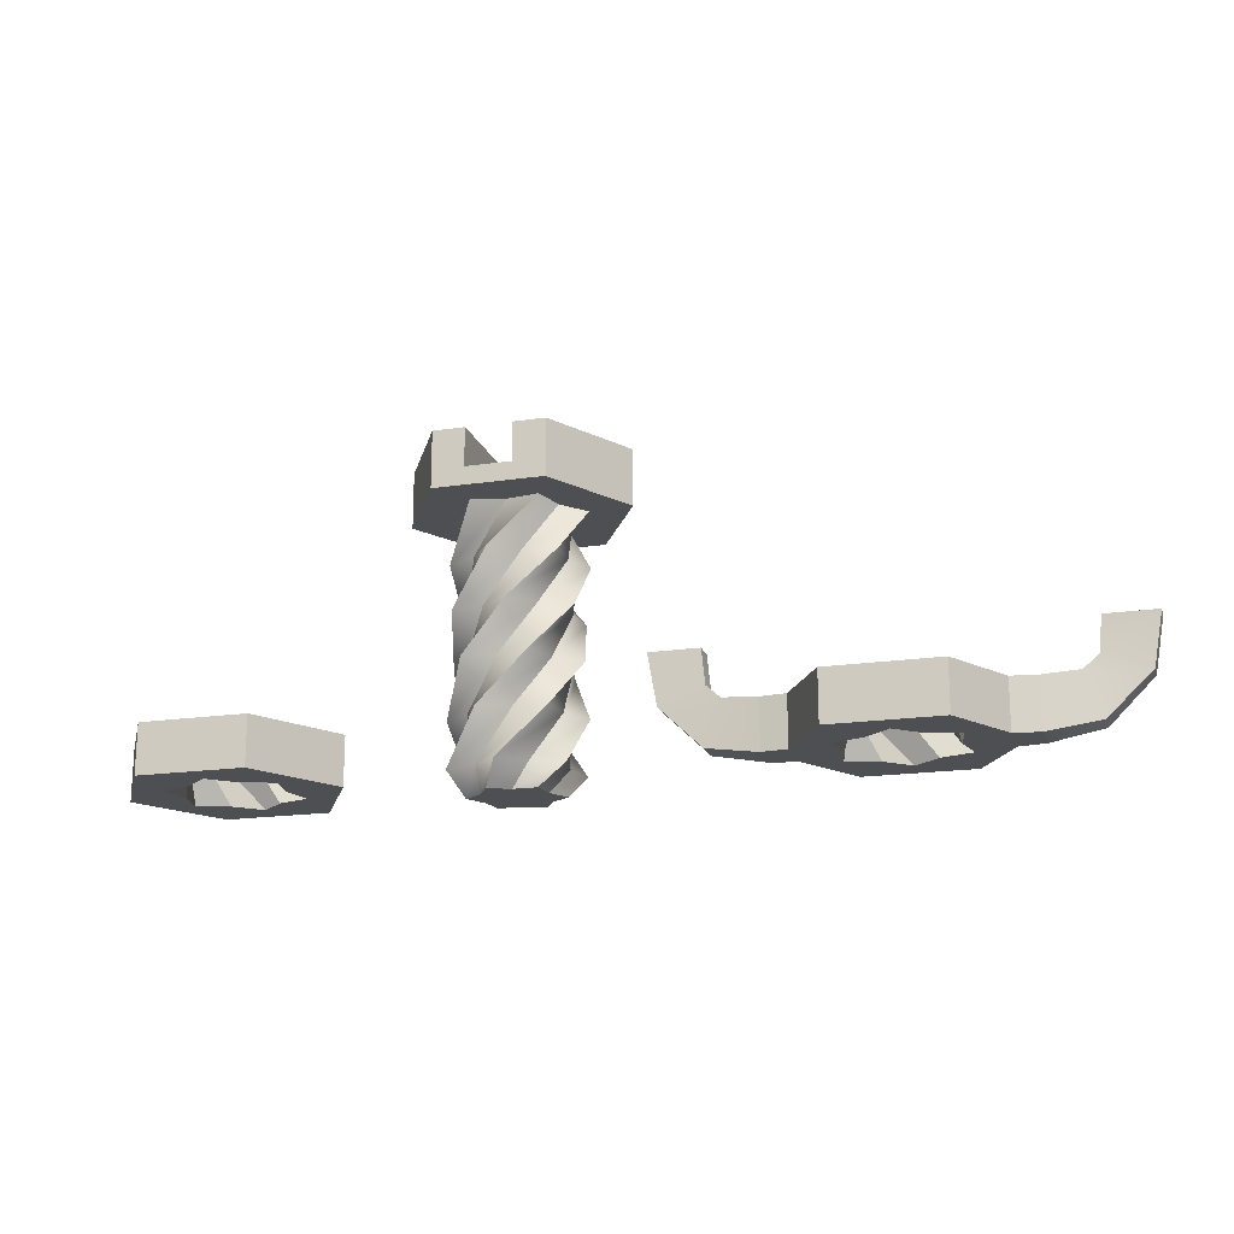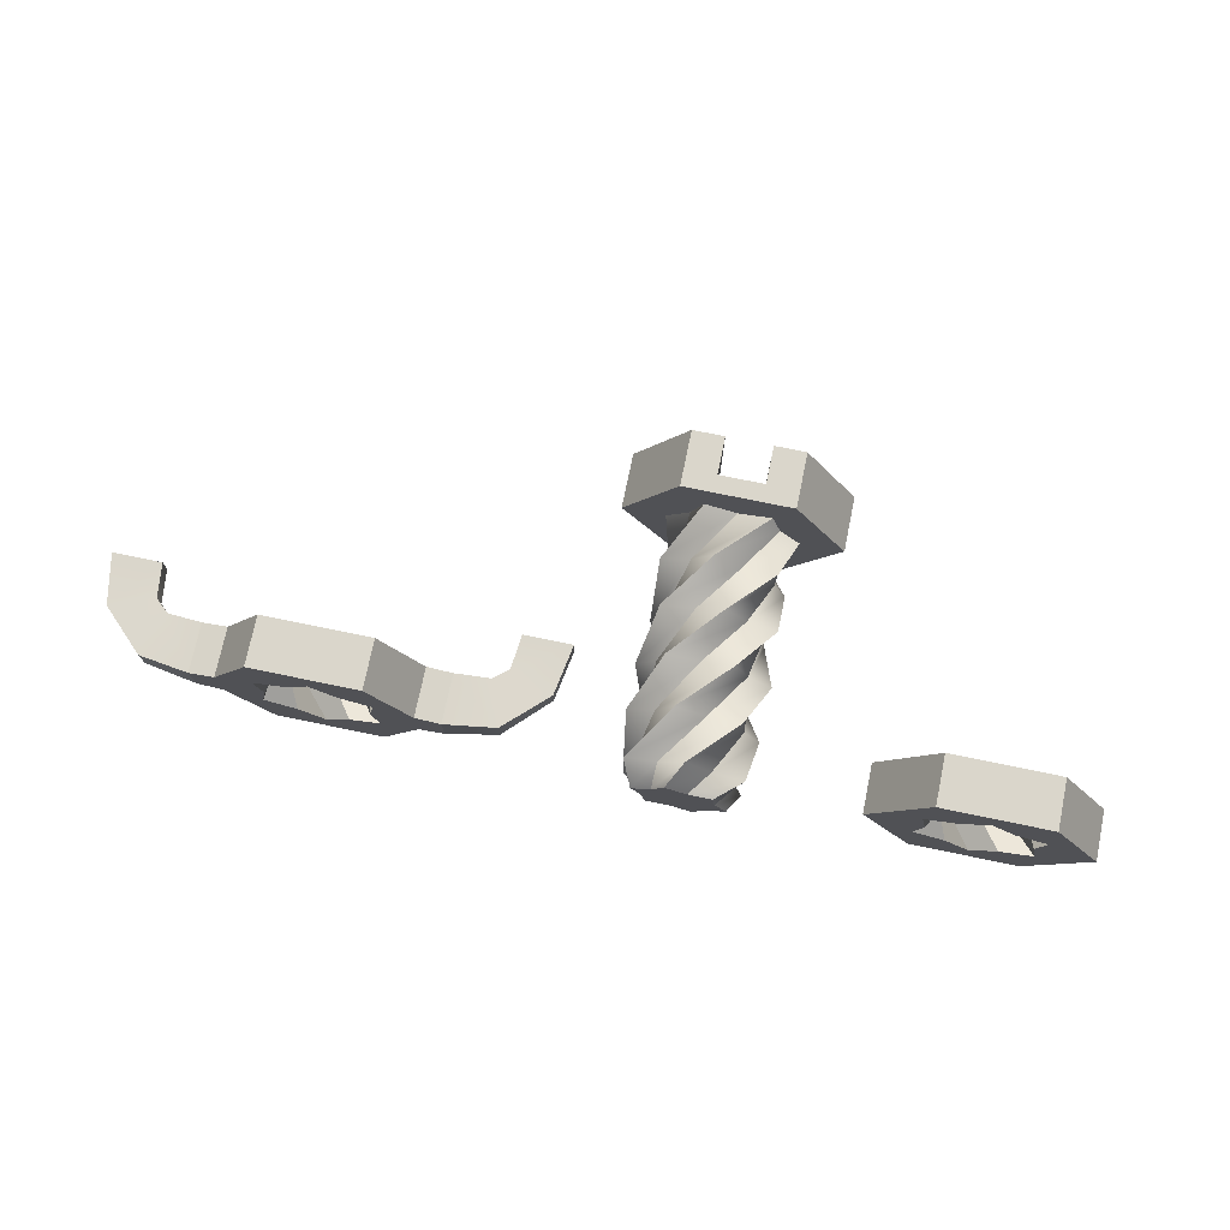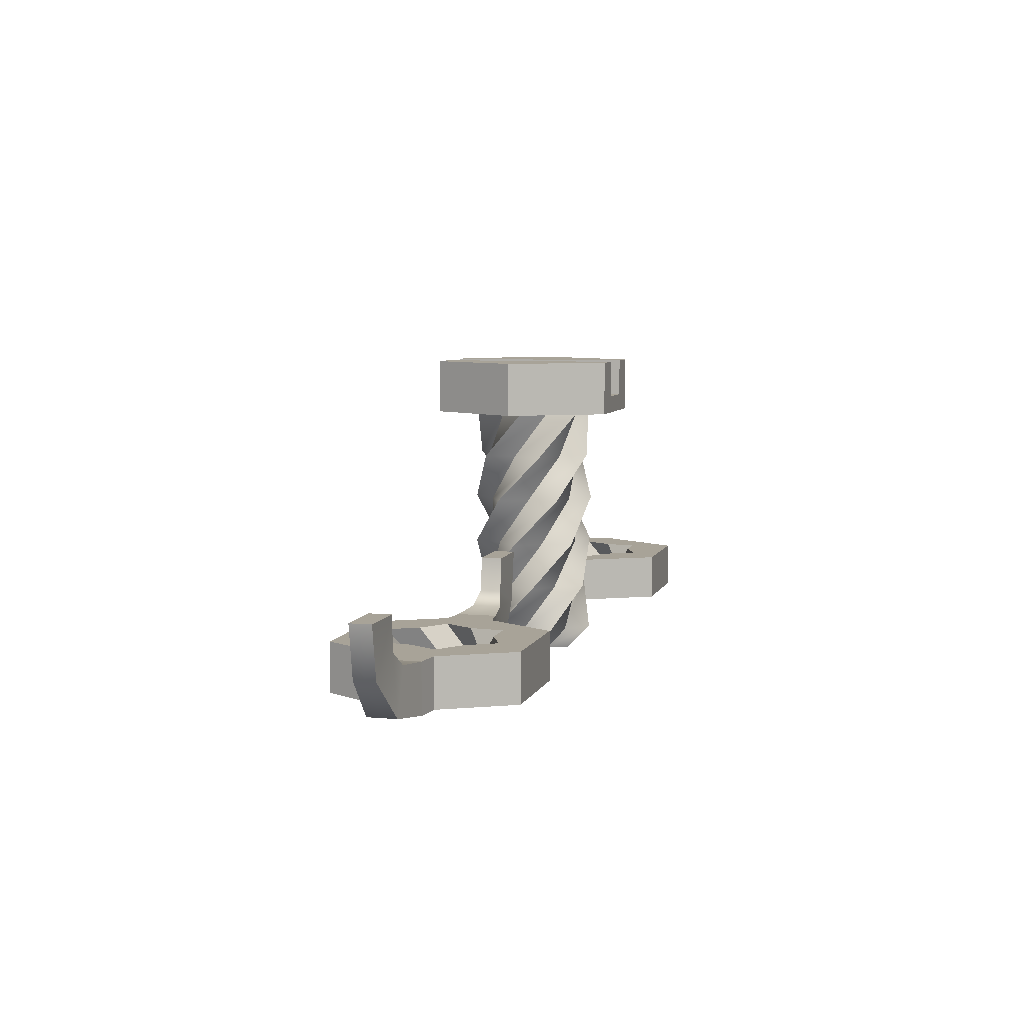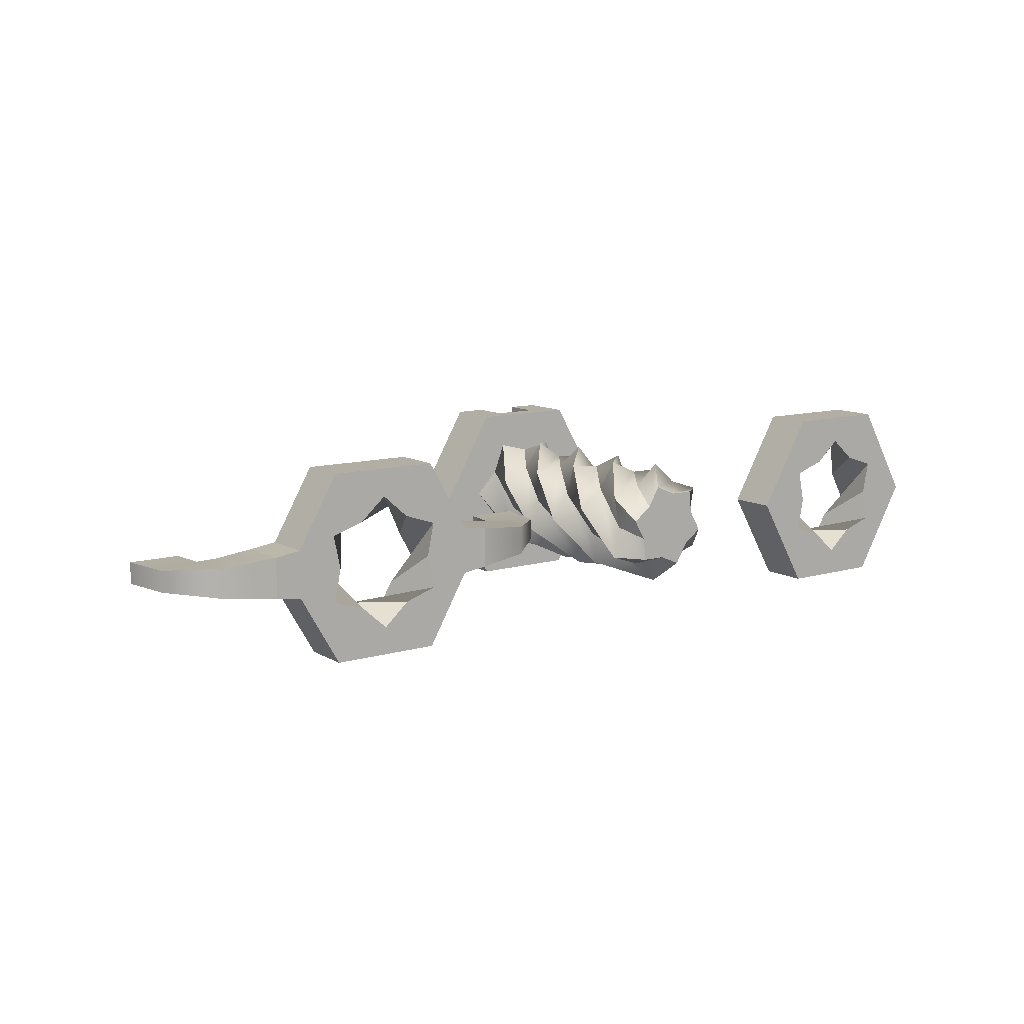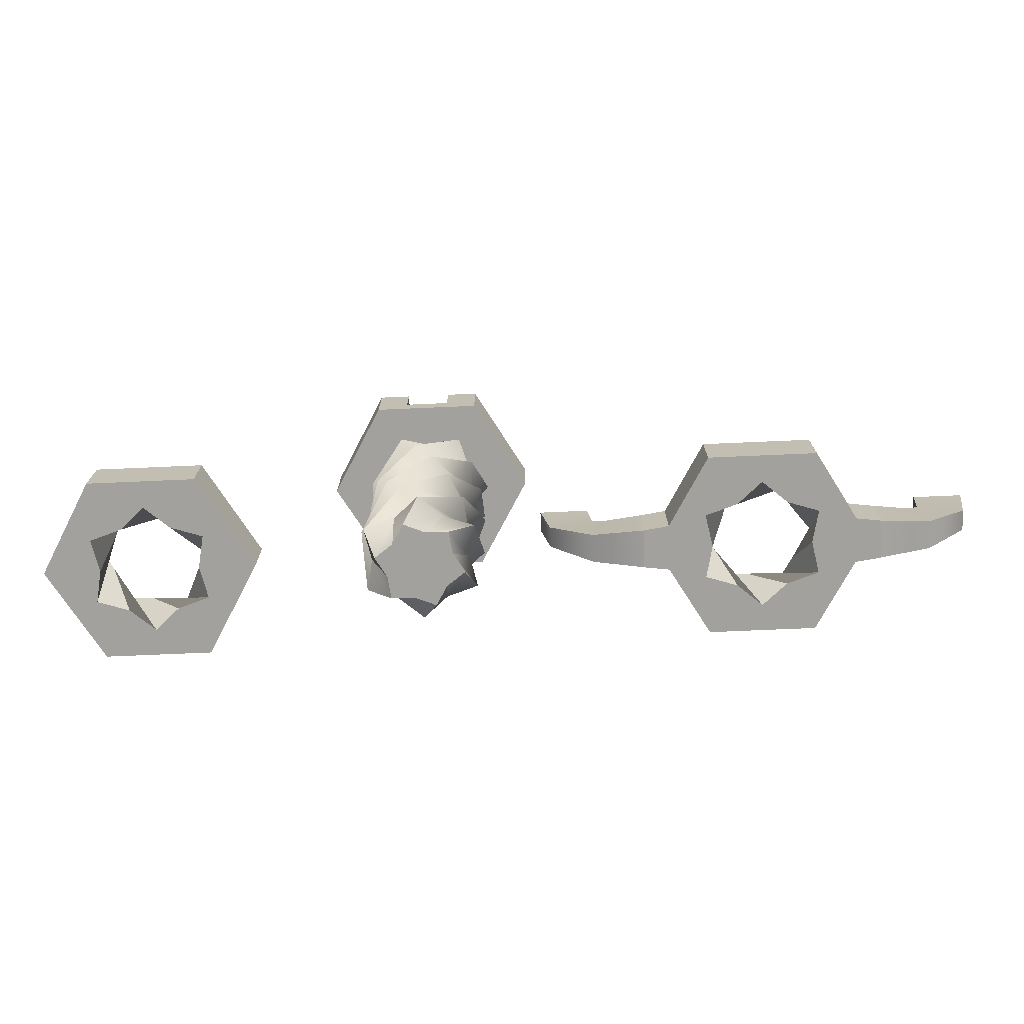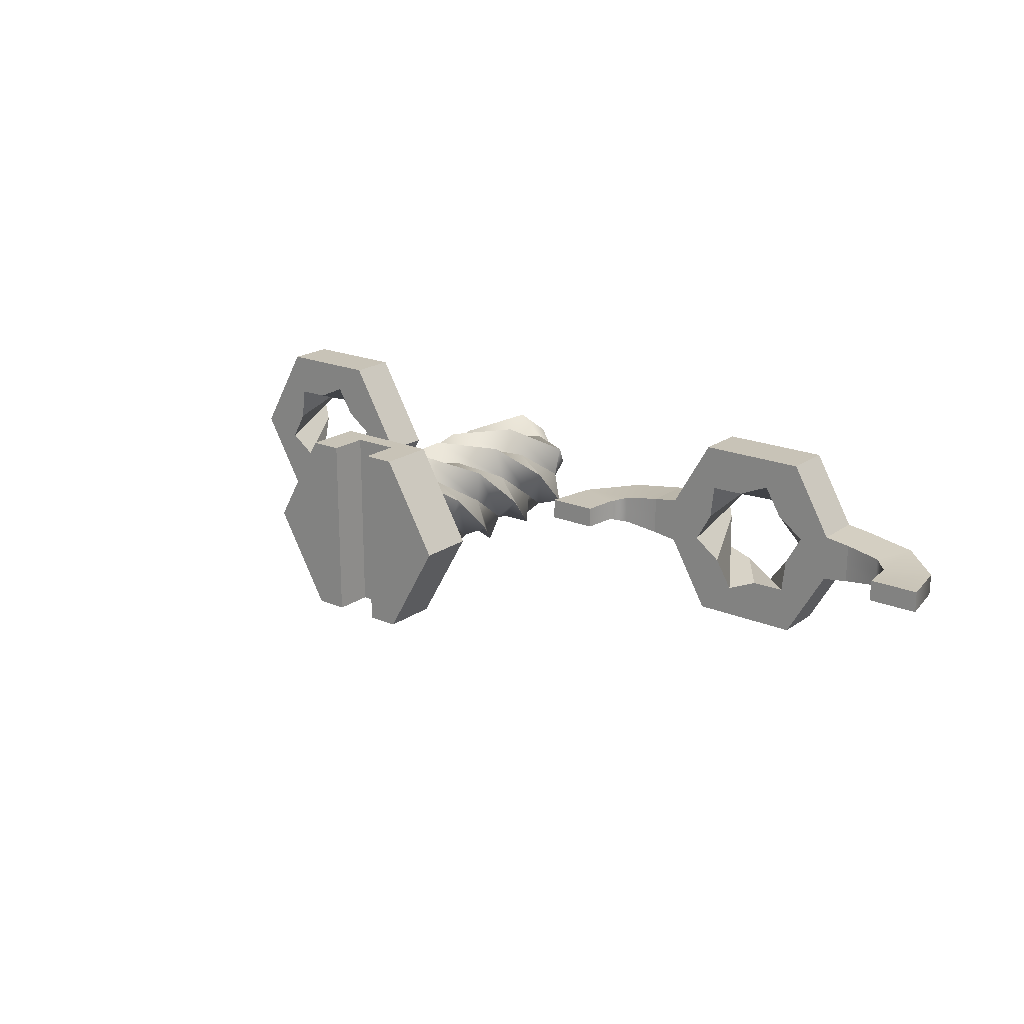
<metadata>
{"format":"obj","ext":"obj","renderer":"f3d","projection":"perspective","resolution":1024,"background":"white","views":[{"elev":-17.9,"azim":-163.7,"up":"+Y"},{"elev":74.1,"azim":11.7,"up":"+Z"},{"elev":6.9,"azim":-74.5,"up":"+Y"},{"elev":10.9,"azim":-35.6,"up":"+Z"},{"elev":-72.1,"azim":-177.5,"up":"+Y"},{"elev":19.8,"azim":-141.9,"up":"+Z"}]}
</metadata>
<code>
v -12.43 0 -2.367
v -13.34 0 -1.565
v -14.48 0 -1.183
v -14.24 0 8e-06
v -14.48 0 1.183
v -13.34 0 1.565
v -12.43 0 2.367
v -11.53 0 1.565
v -10.38 0 1.183
v -10.62 0 -8e-06
v -10.38 0 -1.183
v -11.53 0 -1.565
v -14.03 1.778 -1.745
v -14.16 1.778 -0.5441
v -14.74 1.778 0.5114
v -13.76 1.778 1.221
v -13.14 1.778 2.257
v -12.04 1.778 1.765
v -10.83 1.778 1.745
v -10.71 1.778 0.5441
v -10.12 1.778 -0.5114
v -11.1 1.778 -1.221
v -11.72 1.778 -2.257
v -12.82 1.778 -1.765
v -8.557 0 0
v -10.49 0 3.356
v -14.37 0 3.356
v -10.49 0 -3.356
v -16.31 0 0
v -14.37 0 -3.356
v -8.557 1.778 0
v -10.49 1.778 3.356
v -10.49 1.778 -3.356
v -14.37 1.778 3.356
v -16.31 1.778 0
v -14.37 1.778 -3.356
v -12.43 1.778 3.356
v -12.43 0 3.356
v -9.041 0 0.8389
v -9.041 1.778 0.8389
v -15.82 0 0.8389
v -15.82 1.778 0.8389
v -15.82 0 -0.8389
v -15.82 1.778 -0.8389
v -12.43 1.778 -3.356
v -12.43 0 -3.356
v -9.041 0 -0.8389
v -9.041 1.778 -0.8389
v -8.129 0 0.7086
v -8.129 1.778 0.7086
v -8.129 0 0
v -8.129 1.778 0
v -8.129 0 -0.7086
v -8.129 1.778 -0.7086
v -16.73 0 -0.7086
v -16.73 1.778 -0.7086
v -16.73 0 0
v -16.73 1.778 0
v -16.73 0 0.7086
v -16.73 1.778 0.7086
v -4.428 3.624 0.3786
v -6.206 3.624 0.3786
v -4.428 3.624 0
v -6.206 3.624 0
v -4.428 3.624 -0.3786
v -6.206 3.624 -0.3786
v -20.44 3.624 -0.3786
v -18.66 3.624 -0.3786
v -20.44 3.624 0
v -18.66 3.624 0
v -20.44 3.624 0.3786
v -18.66 3.624 0.3786
v -6.854 1.901 0.518
v -6.286 0.2984 0.518
v -6.286 0.2984 1e-06
v -6.286 0.2984 -0.518
v -6.854 1.901 -0.518
v -6.854 1.901 0
v -6.335 2.382 0.3786
v -4.753 1.781 0.3786
v -4.753 1.781 0
v -4.753 1.781 -0.3786
v -6.335 2.382 -0.3786
v -6.335 2.382 0
v -18.01 1.901 -0.518
v -18.58 0.2984 -0.518
v -18.58 0.2984 0
v -18.58 0.2984 0.518
v -18.01 1.901 0.518
v -18.01 1.901 0
v -18.53 2.382 -0.3786
v -20.11 1.781 -0.3786
v -20.11 1.781 0
v -20.11 1.781 0.3786
v -18.53 2.382 0.3786
v -18.53 2.382 0
f 1 13 14 2
f 2 14 15 3
f 3 15 16 4
f 4 16 17 5
f 5 17 18 6
f 6 18 19 7
f 7 19 20 8
f 8 20 21 9
f 9 21 22 10
f 10 22 23 11
f 11 23 24 12
f 12 24 13 1
f 32 26 39 40
f 30 43 44 36
f 37 38 26 32
f 45 46 30 36
f 27 38 37 34
f 42 41 27 34
f 28 46 45 33
f 48 47 28 33
f 19 18 37 32
f 18 17 34 37
f 17 16 42 34
f 16 15 35 42
f 15 14 44 35
f 14 13 36 44
f 13 24 45 36
f 24 23 33 45
f 23 22 48 33
f 22 21 31 48
f 21 20 40 31
f 20 19 32 40
f 7 8 26 38
f 8 9 39 26
f 9 10 25 39
f 10 11 47 25
f 11 12 28 47
f 12 1 46 28
f 1 2 30 46
f 2 3 43 30
f 3 4 29 43
f 4 5 41 29
f 5 6 27 41
f 6 7 38 27
f 40 39 49 50
f 39 25 51 49
f 31 40 50 52
f 25 47 53 51
f 47 48 54 53
f 48 31 52 54
f 44 43 55 56
f 43 29 57 55
f 35 44 56 58
f 29 41 59 57
f 41 42 60 59
f 42 35 58 60
f 79 80 61 62
f 80 81 63 61
f 81 82 65 63
f 82 83 66 65
f 83 84 64 66
f 84 79 62 64
f 50 49 74 73
f 49 51 75 74
f 51 53 76 75
f 53 54 77 76
f 54 52 78 77
f 52 50 73 78
f 73 74 80 79
f 74 75 81 80
f 75 76 82 81
f 76 77 83 82
f 77 78 84 83
f 78 73 79 84
f 91 92 67 68
f 92 93 69 67
f 93 94 71 69
f 94 95 72 71
f 95 96 70 72
f 96 91 68 70
f 56 55 86 85
f 55 57 87 86
f 57 59 88 87
f 59 60 89 88
f 60 58 90 89
f 58 56 85 90
f 85 86 92 91
f 86 87 93 92
f 87 88 94 93
f 88 89 95 94
f 89 90 96 95
f 90 85 91 96
f 61 63 64 62
f 69 71 72 70
f 63 65 66 64
f 67 69 70 68
v 9.915 0 -2.367
v 9.011 0 -1.565
v 7.865 0 -1.183
v 8.107 0 8e-06
v 7.865 0 1.183
v 9.011 0 1.565
v 9.915 0 2.367
v 10.82 0 1.565
v 11.96 0 1.183
v 11.72 0 -8e-06
v 11.96 0 -1.183
v 10.82 0 -1.565
v 8.316 1.778 -1.745
v 8.191 1.778 -0.5441
v 7.604 1.778 0.5114
v 8.582 1.778 1.221
v 9.202 1.778 2.257
v 10.31 1.778 1.765
v 11.51 1.778 1.745
v 11.64 1.778 0.5441
v 12.23 1.778 -0.5114
v 11.25 1.778 -1.221
v 10.63 1.778 -2.257
v 9.524 1.778 -1.765
v 13.79 0 0
v 11.85 0 3.356
v 7.977 0 3.356
v 11.85 0 -3.356
v 6.04 0 0
v 7.977 0 -3.356
v 13.79 1.778 0
v 11.85 1.778 3.356
v 11.85 1.778 -3.356
v 7.977 1.778 3.356
v 6.04 1.778 0
v 7.977 1.778 -3.356
v 9.915 1.778 3.356
v 9.915 0 3.356
v 12.82 0 1.678
v 12.82 1.778 1.678
v 7.009 0 1.678
v 7.009 1.778 1.678
v 7.009 0 -1.678
v 7.009 1.778 -1.678
v 9.915 1.778 -3.356
v 9.915 0 -3.356
v 12.82 0 -1.678
v 12.82 1.778 -1.678
f 97 109 110 98
f 98 110 111 99
f 99 111 112 100
f 100 112 113 101
f 101 113 114 102
f 102 114 115 103
f 103 115 116 104
f 104 116 117 105
f 105 117 118 106
f 106 118 119 107
f 107 119 120 108
f 108 120 109 97
f 128 122 135 136
f 127 121 143 144
f 125 137 138 131
f 126 139 140 132
f 133 134 122 128
f 141 142 126 132
f 123 134 133 130
f 136 135 121 127
f 138 137 123 130
f 140 139 125 131
f 124 142 141 129
f 144 143 124 129
f 115 114 133 128
f 114 113 130 133
f 113 112 138 130
f 112 111 131 138
f 111 110 140 131
f 110 109 132 140
f 109 120 141 132
f 120 119 129 141
f 119 118 144 129
f 118 117 127 144
f 117 116 136 127
f 116 115 128 136
f 103 104 122 134
f 104 105 135 122
f 105 106 121 135
f 106 107 143 121
f 107 108 124 143
f 108 97 142 124
f 97 98 126 142
f 98 99 139 126
f 99 100 125 139
f 100 101 137 125
f 101 102 123 137
f 102 103 134 123
v 3.875 8.811 0
v 1.937 8.811 3.356
v -1.937 8.811 3.356
v 1.937 8.811 -3.356
v -3.875 8.811 0
v -1.937 8.811 -3.356
v 3.875 10.81 0
v 1.937 10.81 3.356
v 1.937 10.81 -3.356
v -1.937 10.81 3.356
v -3.875 10.81 0
v -1.937 10.81 -3.356
v 0.8113 10.81 3.356
v 0.8113 9.445 3.356
v -0.8113 9.445 3.356
v -0.8113 10.81 3.356
v -0.8113 10.81 -3.356
v -0.8113 9.445 -3.356
v 0.8113 9.445 -3.356
v 0.8113 10.81 -3.356
v 0.8113 10.81 0
v 0.8113 9.445 0
v -0.8113 9.445 0
v -0.8113 10.81 0
v -1e-05 0.03923 -2.335
v -0.8917 0.03923 -1.545
v -2.022 0.03923 -1.168
v -1.783 0.03923 8e-06
v -2.022 0.03923 1.168
v -0.8917 0.03923 1.545
v 1e-05 0.03923 2.335
v 0.8917 0.03923 1.545
v 2.022 0.03923 1.168
v 1.783 0.03923 -8e-06
v 2.022 0.03923 -1.168
v 0.8917 0.03923 -1.545
v -1.577 1.794 -1.722
v -1.701 1.794 -0.5369
v -2.28 1.794 0.5046
v -1.315 1.794 1.204
v -0.703 1.794 2.227
v 0.3854 1.794 1.741
v 1.577 1.794 1.722
v 1.701 1.794 0.5369
v 2.28 1.794 -0.5046
v 1.315 1.794 -1.204
v 0.703 1.794 -2.227
v -0.3854 1.794 -1.741
v -2.326 3.548 -0.2051
v -1.617 3.548 0.7526
v -1.341 3.548 1.912
v -0.1567 3.548 1.777
v 0.9854 3.548 2.117
v 1.46 3.548 1.024
v 2.326 3.548 0.2051
v 1.617 3.548 -0.7526
v 1.341 3.548 -1.912
v 0.1567 3.548 -1.777
v -0.9854 3.548 -2.117
v -1.46 3.548 -1.024
v -1.854 5.302 1.42
v -0.6842 5.302 1.647
v 0.3024 5.302 2.316
v 1.084 5.302 1.416
v 2.156 5.302 0.8959
v 1.768 5.302 -0.2309
v 1.854 5.302 -1.42
v 0.6842 5.302 -1.647
v -0.3024 5.302 -2.316
v -1.084 5.302 -1.416
v -2.156 5.302 -0.8959
v -1.768 5.302 0.2309
v -0.4087 7.057 2.299
v 0.6076 7.057 1.677
v 1.787 7.057 1.504
v 1.756 7.057 0.3121
v 2.195 7.057 -0.7956
v 1.148 7.057 -1.365
v 0.4087 7.057 -2.299
v -0.6076 7.057 -1.677
v -1.787 7.057 -1.504
v -1.756 7.057 -0.3121
v -2.195 7.057 0.7956
v -1.148 7.057 1.365
v 1.251 8.811 1.972
v 1.581 8.811 0.8263
v 2.333 8.811 -0.09779
v 1.506 8.811 -0.9556
v 1.082 8.811 -2.069
v -0.07468 8.811 -1.782
v -1.251 8.811 -1.972
v -1.581 8.811 -0.8263
v -2.333 8.811 0.09779
v -1.506 8.811 0.9556
v -1.082 8.811 2.069
v 0.07468 8.811 1.782
v 2.906 8.811 1.678
v 2.906 10.81 1.678
v 0.8113 10.81 1.678
v 0.8113 9.445 1.678
v -0.8113 9.445 1.678
v -0.8113 10.81 1.678
v -2.906 10.81 1.678
v -2.906 8.811 1.678
v 2.906 8.811 -1.678
v 2.906 10.81 -1.678
v 0.8113 10.81 -1.678
v 0.8113 9.445 -1.678
v -0.8113 9.445 -1.678
v -0.8113 10.81 -1.678
v -2.906 10.81 -1.678
v -2.906 8.811 -1.678
v 0 8.811 3.356
v 0 9.445 3.356
v 0 9.445 1.678
v 0 9.445 0
v 0 9.445 -1.678
v 0 9.445 -3.356
v 0 8.811 -3.356
v 0.5169 -0.7623 -1.568
v -0.2569 -0.7623 -1.235
v -1.1 -0.7623 -1.232
v -1.198 -0.7623 -0.3948
v -1.617 -0.7623 0.3364
v -0.9407 -0.7623 0.8398
v -0.5169 -0.7623 1.568
v 0.2569 -0.7623 1.235
v 1.1 -0.7623 1.232
v 1.198 -0.7623 0.3948
v 1.617 -0.7623 -0.3364
v 0.9407 -0.7623 -0.8398
v -0 -0.7623 -0
f 146 241 242 152
f 145 249 250 151
f 247 248 147 154
f 255 256 149 155
f 158 146 152 157
f 162 150 156 161
f 262 263 150 162
f 148 163 164 153
f 147 257 258 159
f 147 159 160 154
f 159 258 259 245
f 160 159 245 246
f 158 157 243 244
f 166 165 251 252
f 167 260 261 253
f 168 167 253 254
f 152 242 243 157
f 151 250 251 165
f 246 247 154 160
f 254 255 155 168
f 169 170 182 181
f 170 171 183 182
f 171 172 184 183
f 172 173 185 184
f 173 174 186 185
f 174 175 187 186
f 175 176 188 187
f 176 177 189 188
f 177 178 190 189
f 178 179 191 190
f 179 180 192 191
f 180 169 181 192
f 181 182 194 193
f 182 183 195 194
f 183 184 196 195
f 184 185 197 196
f 185 186 198 197
f 186 187 199 198
f 187 188 200 199
f 188 189 201 200
f 189 190 202 201
f 190 191 203 202
f 191 192 204 203
f 192 181 193 204
f 193 194 206 205
f 194 195 207 206
f 195 196 208 207
f 196 197 209 208
f 197 198 210 209
f 198 199 211 210
f 199 200 212 211
f 200 201 213 212
f 201 202 214 213
f 202 203 215 214
f 203 204 216 215
f 204 193 205 216
f 205 206 218 217
f 206 207 219 218
f 207 208 220 219
f 208 209 221 220
f 209 210 222 221
f 210 211 223 222
f 211 212 224 223
f 212 213 225 224
f 213 214 226 225
f 214 215 227 226
f 215 216 228 227
f 216 205 217 228
f 217 218 230 229
f 218 219 231 230
f 219 220 232 231
f 220 221 233 232
f 221 222 234 233
f 222 223 235 234
f 223 224 236 235
f 224 225 237 236
f 225 226 238 237
f 226 227 239 238
f 227 228 240 239
f 228 217 229 240
f 242 241 145 151
f 243 242 151 165
f 244 243 165 166
f 245 259 260 167
f 246 245 167 168
f 155 247 246 168
f 149 248 247 155
f 250 249 148 153
f 251 250 153 164
f 252 251 164 163
f 253 261 262 162
f 254 253 162 161
f 156 255 254 161
f 150 256 255 156
f 258 257 146 158
f 259 258 158 244
f 260 259 244 166
f 261 260 166 252
f 262 261 252 163
f 148 263 262 163
f 148 249 232 233
f 231 232 249 145
f 145 241 230 231
f 229 230 241 146
f 146 257 240 229
f 239 240 257 147
f 147 248 238 239
f 237 238 248 149
f 149 256 236 237
f 235 236 256 150
f 150 263 234 235
f 233 234 263 148
f 170 169 264 265
f 171 170 265 266
f 172 171 266 267
f 173 172 267 268
f 174 173 268 269
f 175 174 269 270
f 176 175 270 271
f 177 176 271 272
f 178 177 272 273
f 179 178 273 274
f 180 179 274 275
f 169 180 275 264
f 269 276 271 270
f 267 276 269 268
f 265 264 275 276
f 271 276 273 272
f 265 276 267 266
f 273 276 275 274

</code>
